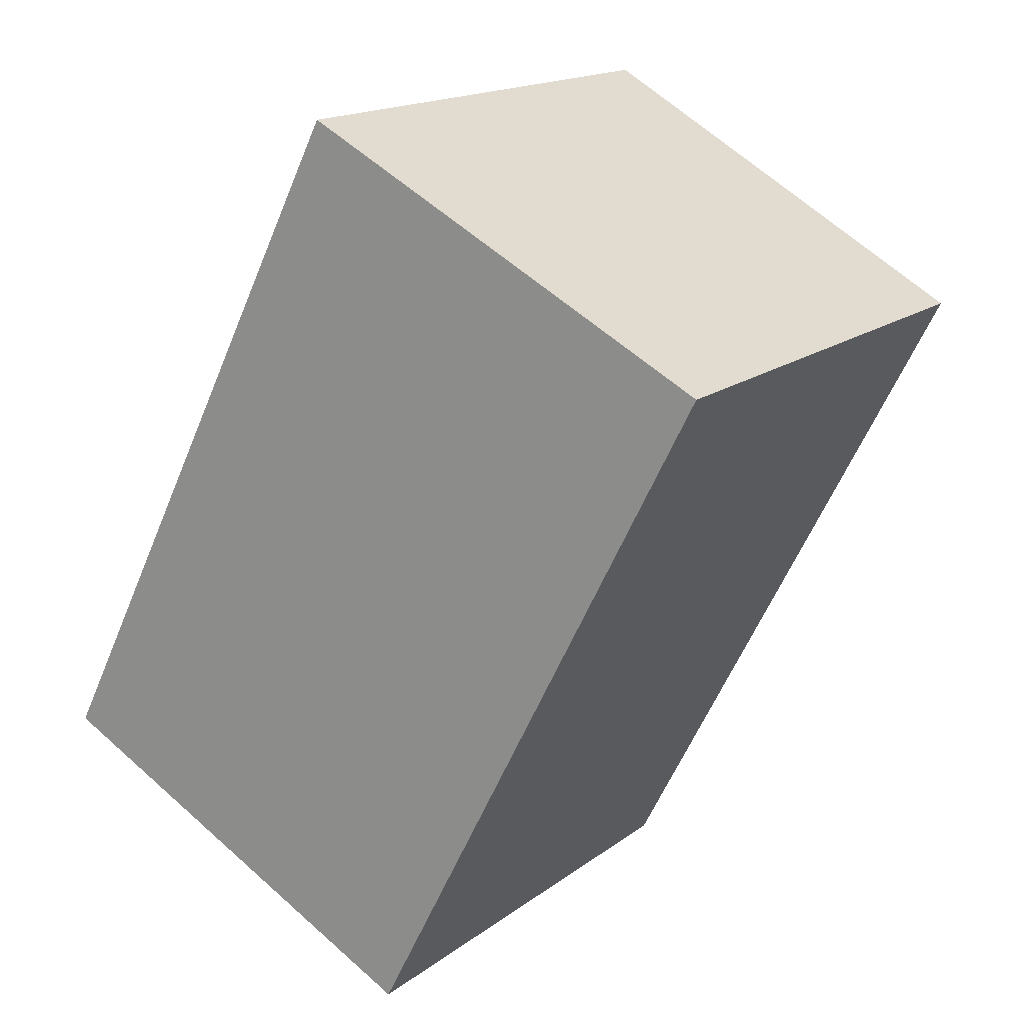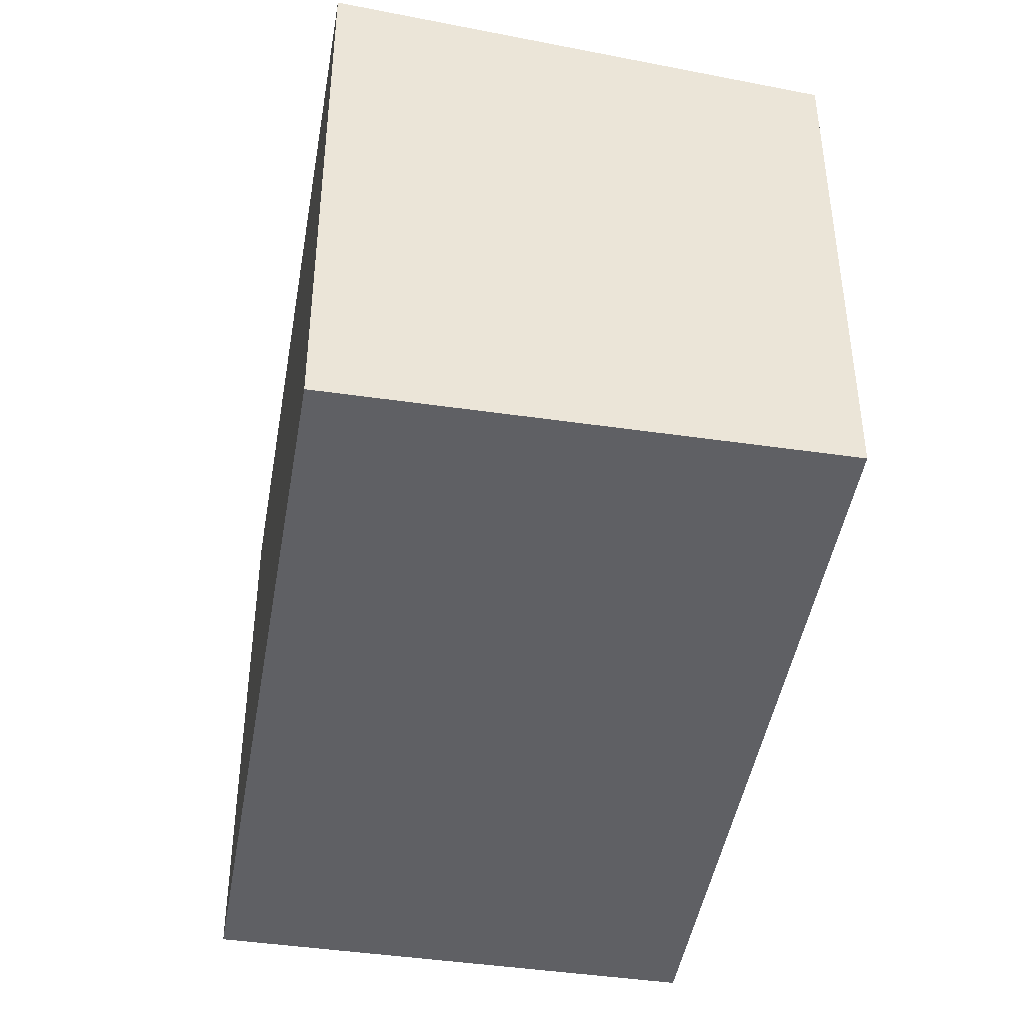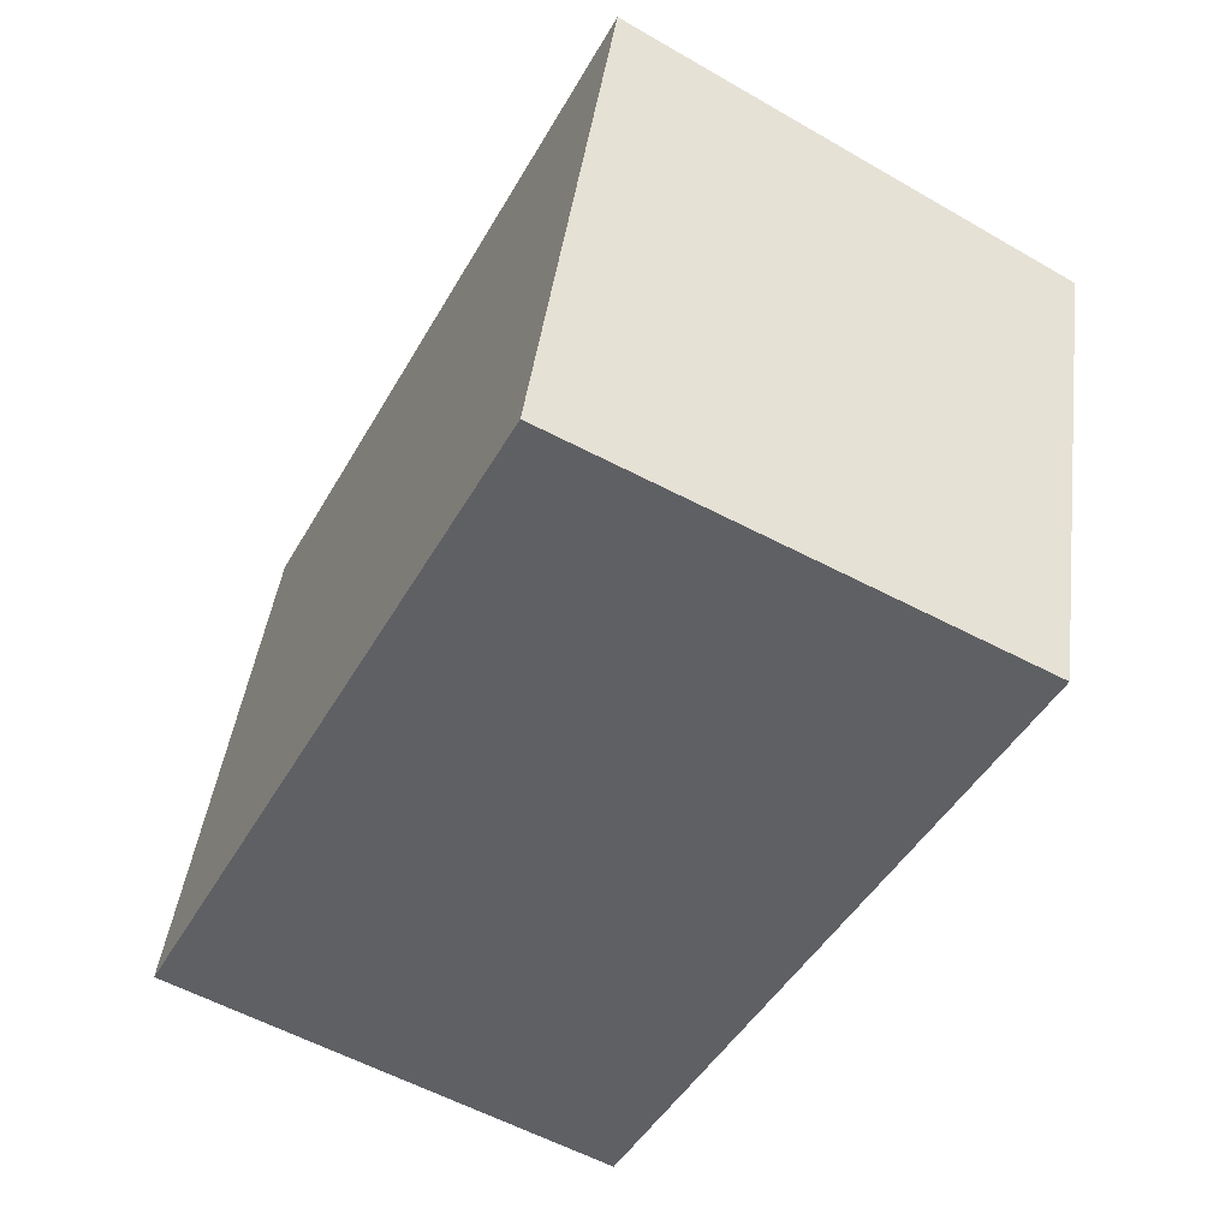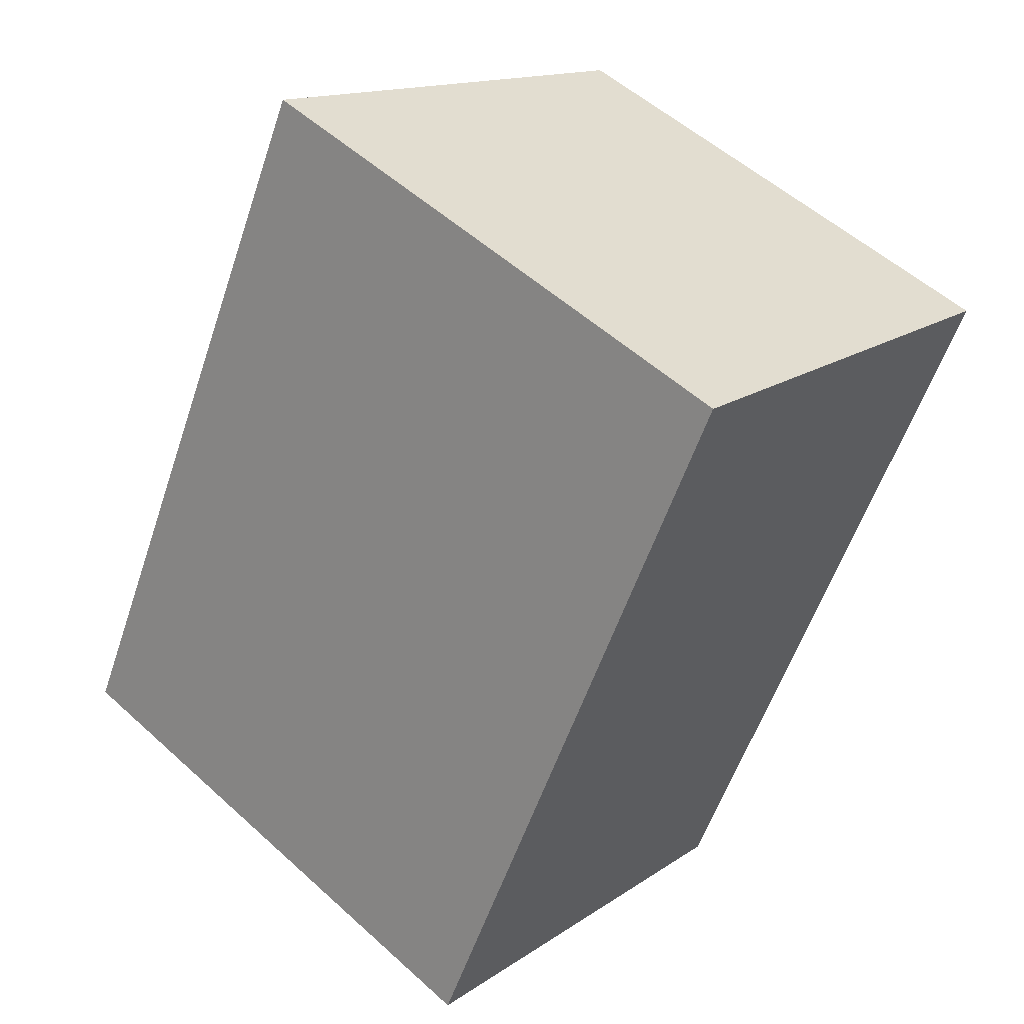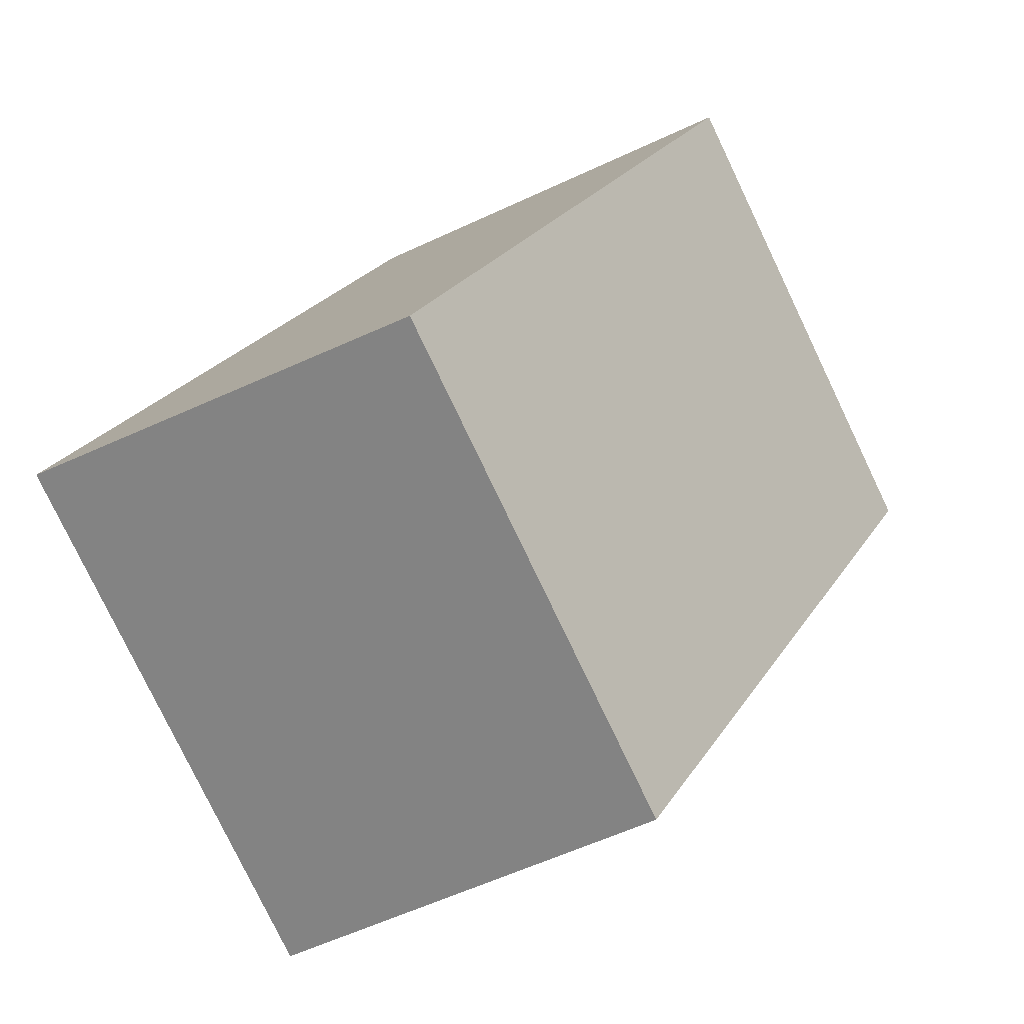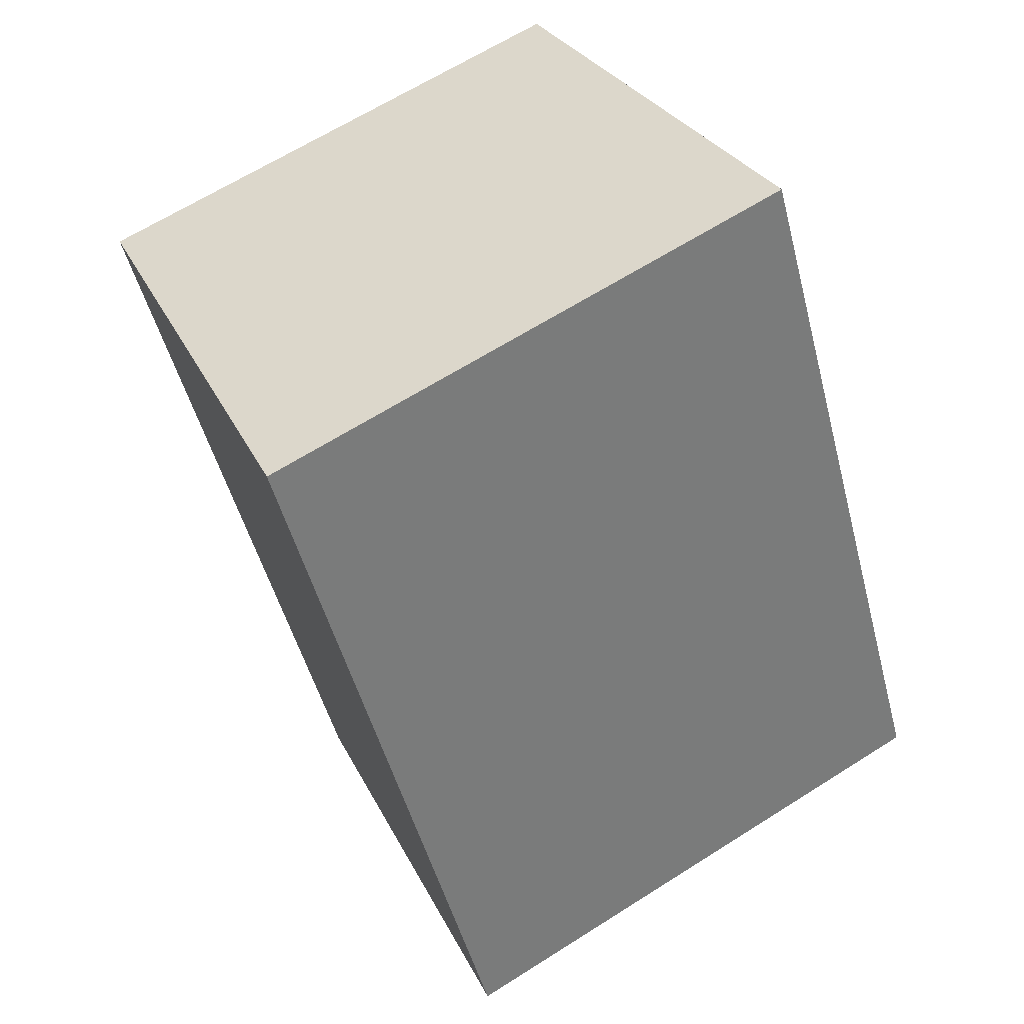
<metadata>
{"format":"obj","ext":"obj","renderer":"f3d","projection":"perspective","resolution":1024,"background":"white","views":[{"elev":16.6,"azim":34.3,"up":"+Z"},{"elev":-45.0,"azim":17.6,"up":"+Y"},{"elev":43.2,"azim":7.3,"up":"+Z"},{"elev":53.8,"azim":-46.0,"up":"+Z"},{"elev":-78.7,"azim":25.6,"up":"+Z"},{"elev":64.7,"azim":-122.6,"up":"+Z"}]}
</metadata>
<code>
v  9.163 14.51 17.89
v  0.051 14.5 -0.026
v  0 14.51 8.882e-16
v  10.88 13.39 -5.574
v  10.93 13.38 -5.598
v  14.61 13.38 1.591
v  16.38 13.38 5.045
v  20.09 13.38 12.29
v  9.187 14.5 17.88
v  20.04 13.39 12.32
v  20.09 -7.527e-16 12.29
v  16.38 -3.089e-16 5.045
v  10.93 3.428e-16 -5.598
v  14.61 -9.742e-17 1.591
v  0 0 0
v  10.88 3.413e-16 -5.574
v  0.051 1.592e-18 -0.026
v  9.163 -1.095e-15 17.89
v  20.04 -7.545e-16 12.32
v  9.187 -1.095e-15 17.88
g defaultobject
f 1 2 3
f 2 1 4
f 4 1 5
f 5 1 6
f 6 1 7
f 7 1 8
f 8 1 9
f 8 9 10
f 11 7 8
f 7 11 6
f 6 11 5
f 5 11 12
f 5 12 13
f 13 12 14
f 13 4 5
f 4 13 2
f 2 13 3
f 3 13 15
f 15 13 16
f 15 16 17
f 15 1 3
f 1 15 18
f 18 9 1
f 9 18 10
f 10 18 8
f 8 18 19
f 8 19 11
f 19 18 20
f 17 18 15
f 18 17 16
f 18 16 13
f 18 13 14
f 18 14 20
f 20 14 19
f 19 14 12
f 19 12 11

</code>
